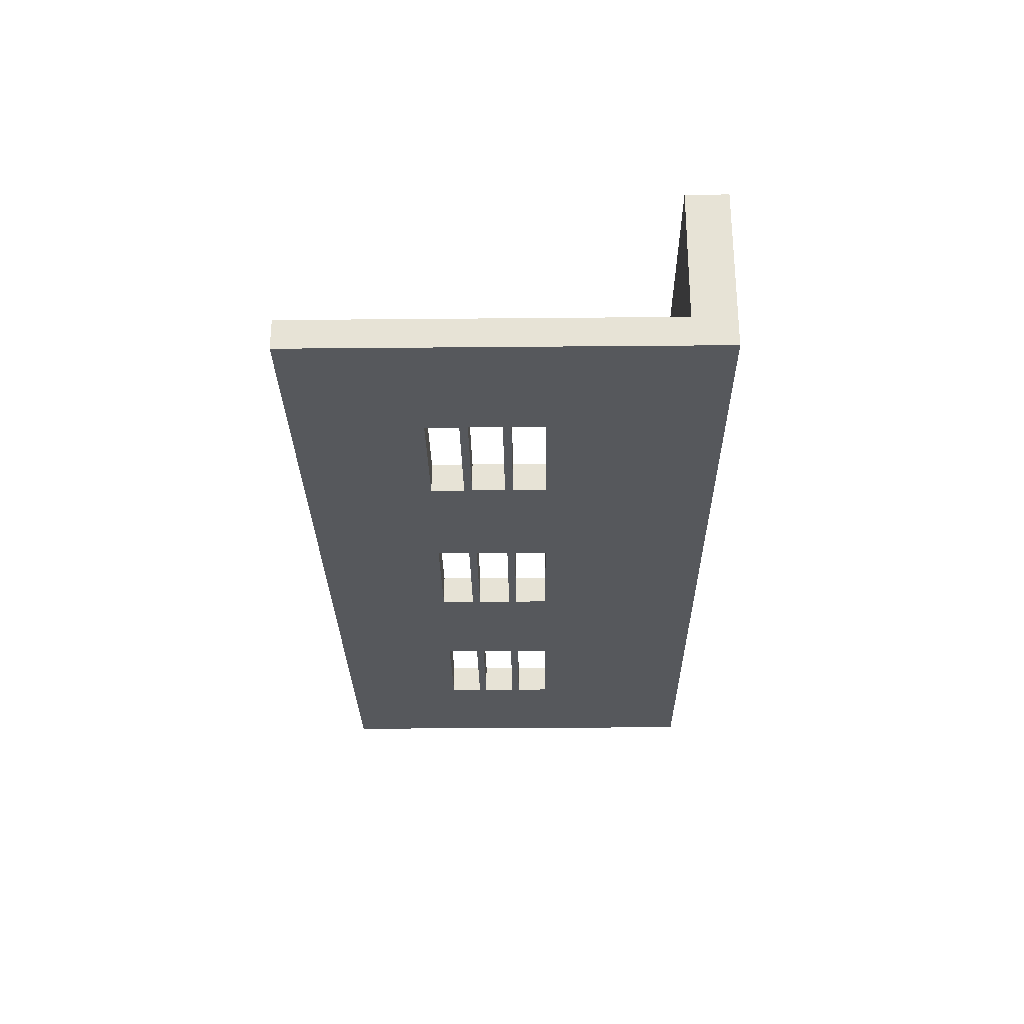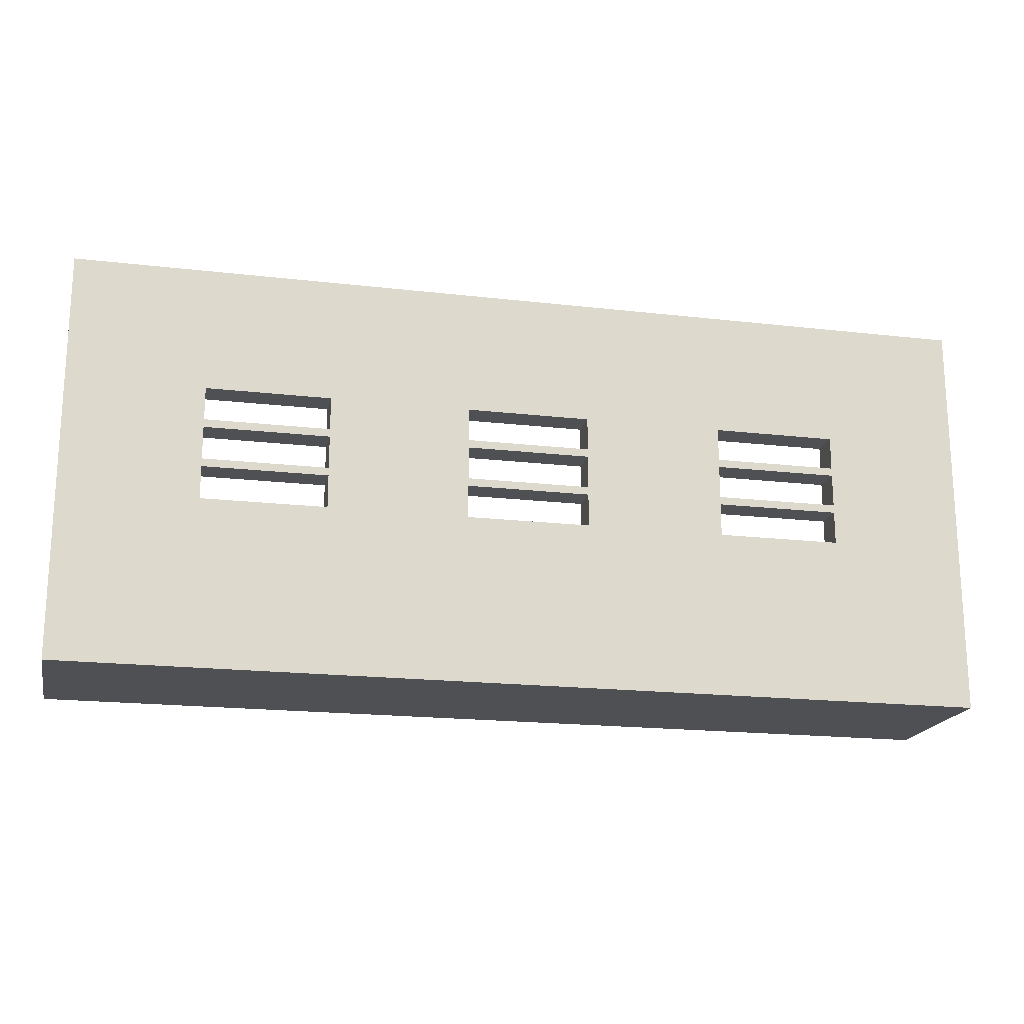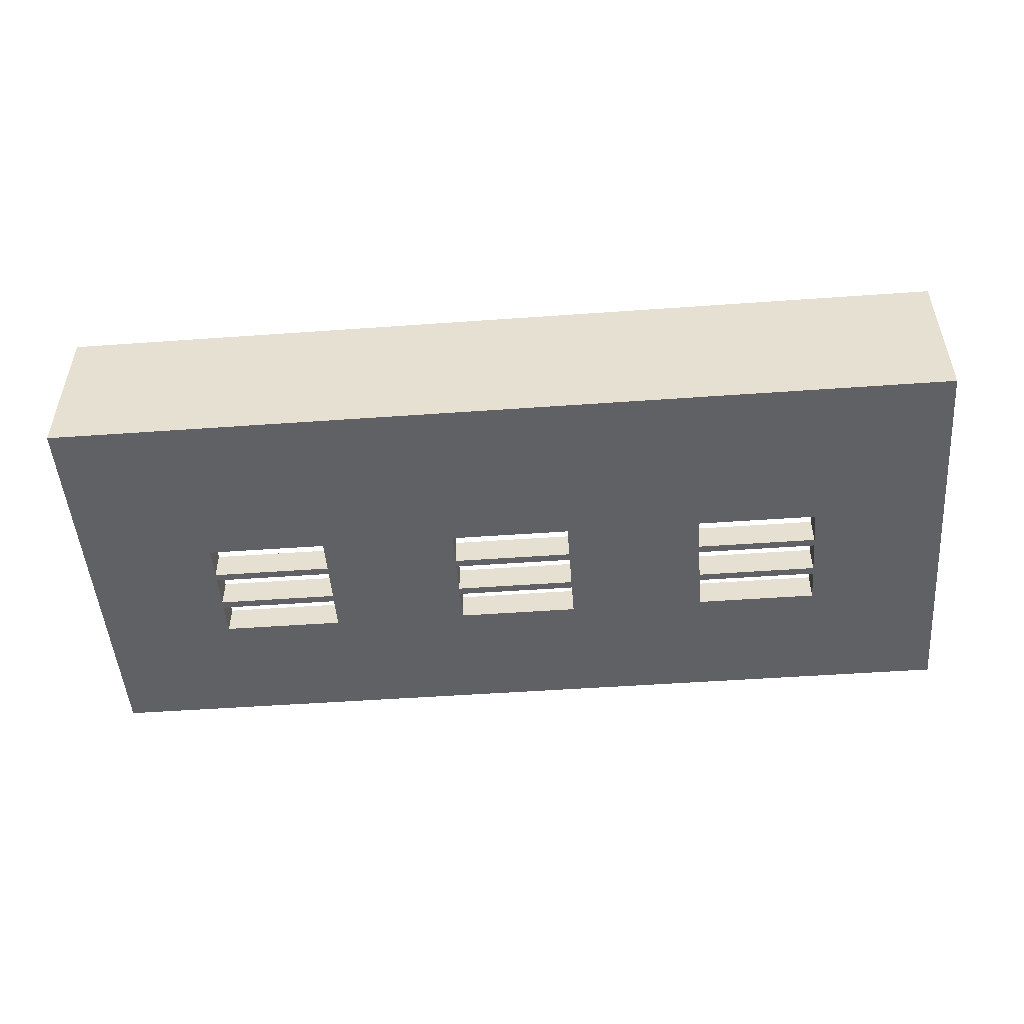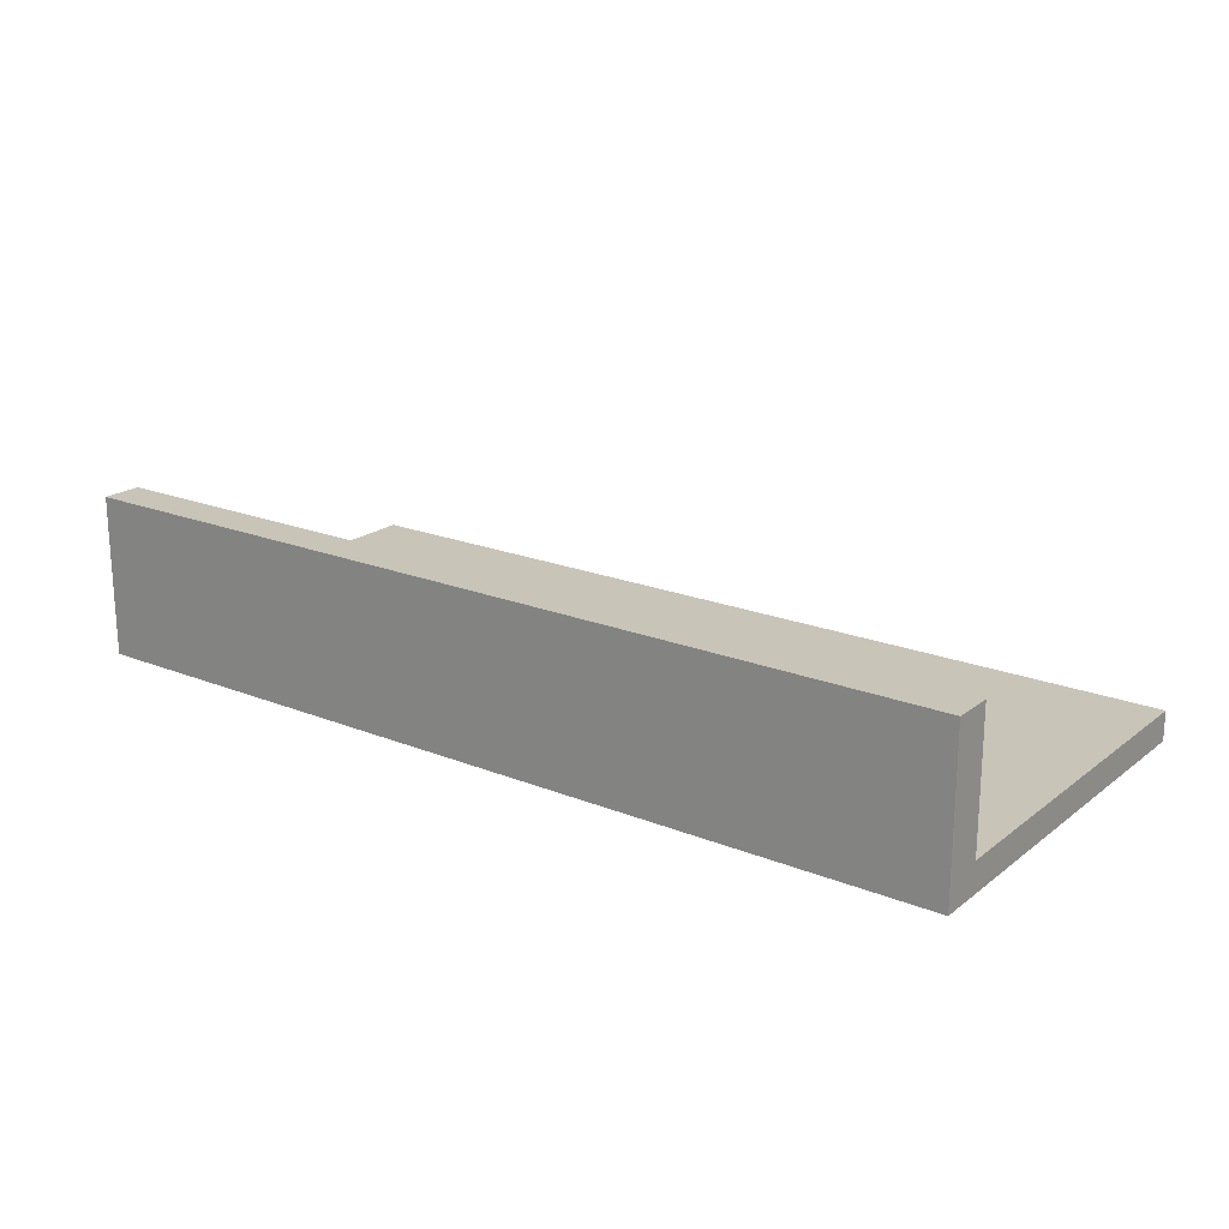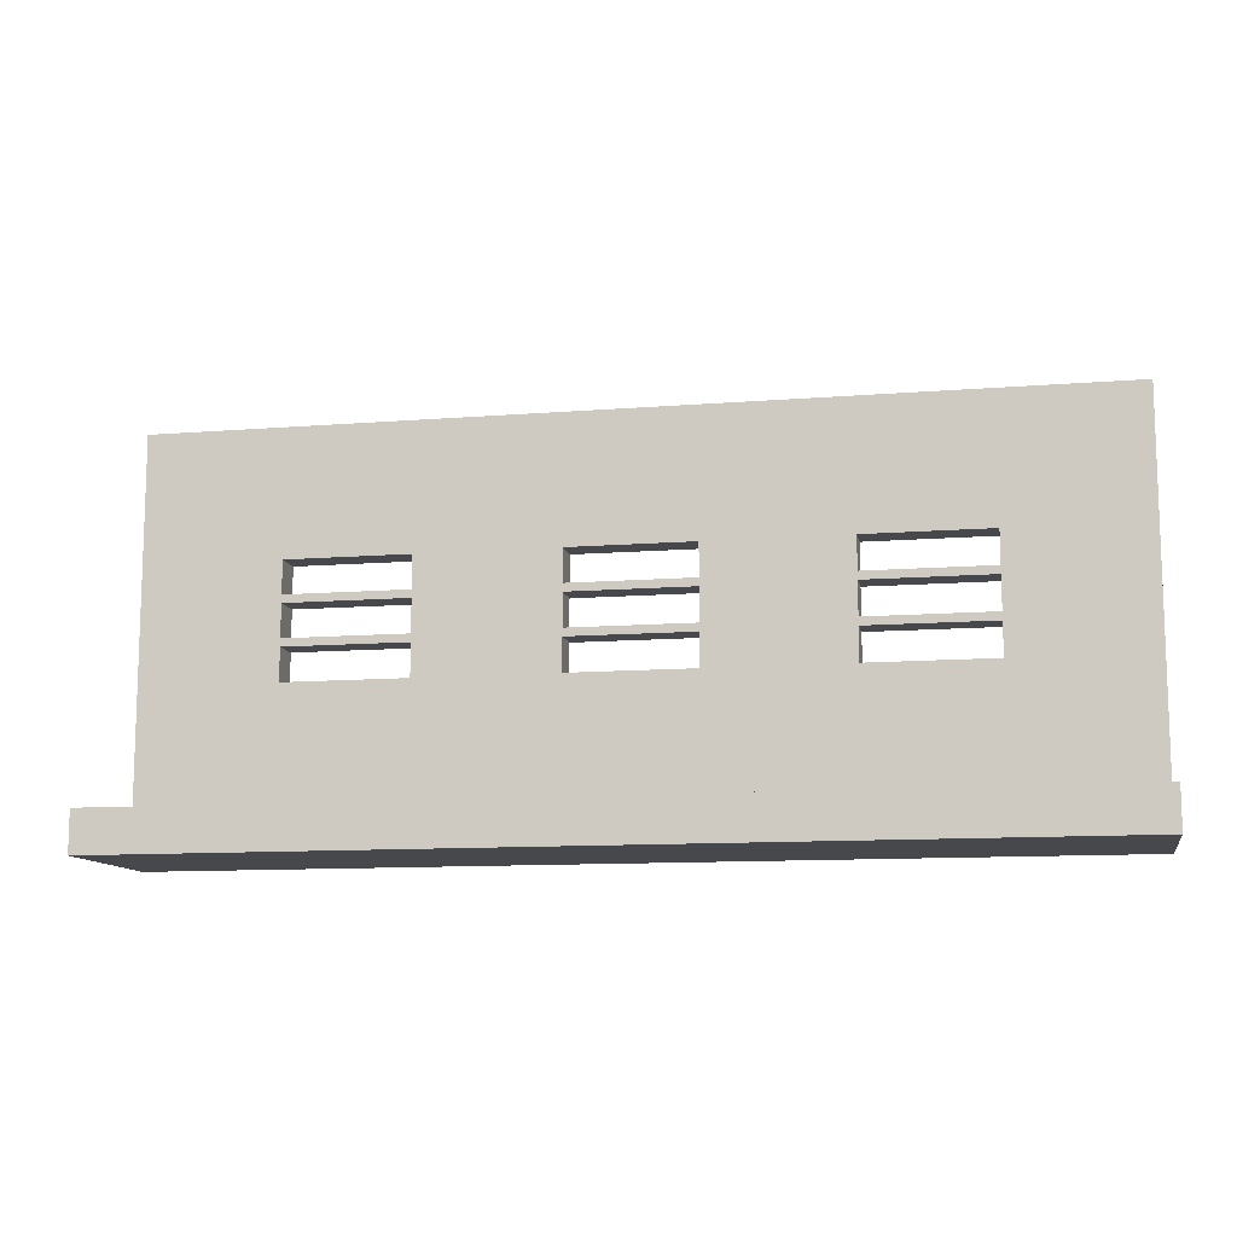
<metadata>
{"format":"obj","ext":"obj","renderer":"f3d","projection":"perspective","resolution":1024,"background":"white","views":[{"elev":-27.8,"azim":-89.2,"up":"+Z"},{"elev":-18.7,"azim":167.5,"up":"+Y"},{"elev":-49.9,"azim":4.5,"up":"+Z"},{"elev":20.1,"azim":36.3,"up":"+Z"},{"elev":-11.3,"azim":11.0,"up":"+Y"}]}
</metadata>
<code>
o Cube
v 30.95 12.37 -1
v 30.95 -15 -1
v 30.95 12.37 1
v 30.95 -15 9.929
v -30.95 12.37 -1
v -30.95 -15 -1
v -30.95 12.37 1
v -30.95 -15 9.929
v 30.95 9.638 -1
v 30.95 6.902 -1
v 30.95 4.166 -1
v 30.95 1.429 -1
v 30.95 -1.307 -1
v 30.95 -4.044 -1
v 30.95 -6.78 -1
v 30.95 -9.517 -1
v 30.95 -12.25 -1
v 30.95 -12.27 -1
v -30.95 -12.27 9.929
v -30.95 -12.25 1
v -30.95 -9.517 1
v -30.95 -6.78 1
v -30.95 -4.044 1
v -30.95 -1.307 1
v -30.95 1.429 1
v -30.95 4.166 1
v -30.95 6.902 1
v -30.95 9.638 1
v 30.95 9.638 1
v 30.95 6.902 1
v 30.95 4.166 1
v 30.95 1.429 1
v 30.95 -1.307 1
v 30.95 -4.044 1
v 30.95 -6.78 1
v 30.95 -9.517 1
v 30.95 -12.25 1
v 30.95 -12.27 9.929
v -30.95 9.638 -1
v -30.95 6.902 -1
v -30.95 4.166 -1
v -30.95 1.429 -1
v -30.95 -1.307 -1
v -30.95 -4.044 -1
v -30.95 -6.78 -1
v -30.95 -9.517 -1
v -30.95 -12.25 -1
v -30.95 -12.27 -1
v 22.15 -15 -1
v 13.31 -15 -1
v 4.47 -15 -1
v -4.372 -15 -1
v -13.21 -15 -1
v -22.06 -15 -1
v 22.15 12.37 1
v 13.31 12.37 1
v 4.47 12.37 1
v -4.372 12.37 1
v -13.21 12.37 1
v -22.06 12.37 1
v -22.06 -15 9.929
v -13.21 -15 9.929
v -4.372 -15 9.929
v 4.47 -15 9.929
v 13.31 -15 9.929
v 22.15 -15 9.929
v -22.06 12.37 -1
v -13.21 12.37 -1
v -4.372 12.37 -1
v 4.47 12.37 -1
v 13.31 12.37 -1
v 22.15 12.37 -1
v -22.06 -12.27 -1
v -13.21 -12.27 -1
v -4.372 -12.27 -1
v 4.47 -12.27 -1
v 13.31 -12.27 -1
v 22.15 -12.27 -1
v -22.06 -12.25 -1
v -13.21 -12.25 -1
v -4.372 -12.25 -1
v 4.47 -12.25 -1
v 13.31 -12.25 -1
v 22.15 -12.25 -1
v -22.06 -9.517 -1
v -13.21 -9.517 -1
v -4.372 -9.517 -1
v 4.47 -9.517 -1
v 13.31 -9.517 -1
v 22.15 -9.517 -1
v -22.06 -6.78 -1
v -13.21 -6.78 -1
v -4.372 -6.78 -1
v 4.47 -6.78 -1
v 13.31 -6.78 -1
v 22.15 -6.78 -1
v -22.06 6.902 -1
v -13.21 6.902 -1
v -4.372 6.902 -1
v 4.47 6.902 -1
v 13.31 6.902 -1
v 22.15 6.902 -1
v -22.06 9.638 -1
v -13.21 9.638 -1
v -4.372 9.638 -1
v 4.47 9.638 -1
v 13.31 9.638 -1
v 22.15 9.638 -1
v 22.15 -12.27 9.929
v 13.31 -12.27 9.929
v 4.47 -12.27 9.929
v -4.372 -12.27 9.929
v -13.21 -12.27 9.929
v -22.06 -12.27 9.929
v 22.15 -12.25 1
v 13.31 -12.25 1
v 4.47 -12.25 1
v -4.372 -12.25 1
v -13.21 -12.25 1
v -22.06 -12.25 1
v 22.15 -9.517 1
v 13.31 -9.517 1
v 4.47 -9.517 1
v -4.372 -9.517 1
v -13.21 -9.517 1
v -22.06 -9.517 1
v 22.15 -6.78 1
v 13.31 -6.78 1
v 4.47 -6.78 1
v -4.372 -6.78 1
v -13.21 -6.78 1
v -22.06 -6.78 1
v 22.15 6.902 1
v 13.31 6.902 1
v 4.47 6.902 1
v -4.372 6.902 1
v -13.21 6.902 1
v -22.06 6.902 1
v 22.15 9.638 1
v 13.31 9.638 1
v 4.47 9.638 1
v -4.372 9.638 1
v -13.21 9.638 1
v -22.06 9.638 1
v -22.33 -4.311 -1
v -21.78 -3.777 -1
v -13.49 -3.777 -1
v -12.94 -4.311 -1
v -4.648 -4.311 -1
v -4.096 -3.777 -1
v 4.194 -3.777 -1
v 4.747 -4.311 -1
v 13.04 -4.311 -1
v 13.59 -3.777 -1
v 21.88 -3.777 -1
v 22.43 -4.311 -1
v -21.78 -1.574 -1
v -22.33 -1.307 -1
v -21.78 -1.04 -1
v -13.49 -1.574 -1
v -13.49 -1.04 -1
v -12.94 -1.307 -1
v -4.096 -1.574 -1
v -4.648 -1.307 -1
v -4.096 -1.04 -1
v 4.194 -1.574 -1
v 4.194 -1.04 -1
v 4.747 -1.307 -1
v 13.59 -1.574 -1
v 13.04 -1.307 -1
v 13.59 -1.04 -1
v 21.88 -1.574 -1
v 21.88 -1.04 -1
v 22.43 -1.307 -1
v -21.78 1.162 -1
v -22.33 1.429 -1
v -21.78 1.696 -1
v -13.49 1.162 -1
v -13.49 1.696 -1
v -12.94 1.429 -1
v -4.096 1.162 -1
v -4.648 1.429 -1
v -4.096 1.696 -1
v 4.194 1.162 -1
v 4.194 1.696 -1
v 4.747 1.429 -1
v 13.59 1.162 -1
v 13.04 1.429 -1
v 13.59 1.696 -1
v 21.88 1.162 -1
v 21.88 1.696 -1
v 22.43 1.429 -1
v -21.78 3.899 -1
v -22.33 4.433 -1
v -13.49 3.899 -1
v -12.94 4.433 -1
v -4.096 3.899 -1
v -4.648 4.433 -1
v 4.194 3.899 -1
v 4.747 4.433 -1
v 13.59 3.899 -1
v 13.04 4.433 -1
v 21.88 3.899 -1
v 22.43 4.433 -1
v 22.43 -4.311 1
v 21.88 -3.777 1
v 13.59 -3.777 1
v 13.04 -4.311 1
v 4.747 -4.311 1
v 4.194 -3.777 1
v -4.096 -3.777 1
v -4.648 -4.311 1
v -12.94 -4.311 1
v -13.49 -3.777 1
v -21.78 -3.777 1
v -22.33 -4.311 1
v 21.88 -1.574 1
v 22.43 -1.307 1
v 21.88 -1.04 1
v 13.59 -1.574 1
v 13.59 -1.04 1
v 13.04 -1.307 1
v 4.194 -1.574 1
v 4.747 -1.307 1
v 4.194 -1.04 1
v -4.096 -1.574 1
v -4.096 -1.04 1
v -4.648 -1.307 1
v -13.49 -1.574 1
v -12.94 -1.307 1
v -13.49 -1.04 1
v -21.78 -1.574 1
v -21.78 -1.04 1
v -22.33 -1.307 1
v 21.88 1.162 1
v 22.43 1.429 1
v 21.88 1.696 1
v 13.59 1.162 1
v 13.59 1.696 1
v 13.04 1.429 1
v 4.194 1.162 1
v 4.747 1.429 1
v 4.194 1.696 1
v -4.096 1.162 1
v -4.096 1.696 1
v -4.648 1.429 1
v -13.49 1.162 1
v -12.94 1.429 1
v -13.49 1.696 1
v -21.78 1.162 1
v -21.78 1.696 1
v -22.33 1.429 1
v 21.88 3.899 1
v 22.43 4.433 1
v 13.59 3.899 1
v 13.04 4.433 1
v 4.194 3.899 1
v 4.747 4.433 1
v -4.096 3.899 1
v -4.648 4.433 1
v -13.49 3.899 1
v -12.94 4.433 1
v -21.78 3.899 1
v -22.33 4.433 1
v -21.78 -3.777 0
v -13.49 -3.777 0
v -4.096 -3.777 0
v 4.194 -3.777 0
v 13.59 -3.777 0
v 21.88 -3.777 0
v -21.78 -1.574 0
v -21.78 -1.04 0
v -13.49 -1.574 0
v -13.49 -1.04 0
v -4.096 -1.574 0
v -4.096 -1.04 0
v 4.194 -1.574 0
v 4.194 -1.04 0
v 13.59 -1.574 0
v 13.59 -1.04 0
v 21.88 -1.574 0
v 21.88 -1.04 0
v -21.78 1.162 0
v -21.78 1.696 0
v -13.49 1.162 0
v -13.49 1.696 0
v -4.096 1.162 0
v -4.096 1.696 0
v 4.194 1.162 0
v 4.194 1.696 0
v 13.59 1.162 0
v 13.59 1.696 0
v 21.88 1.162 0
v 21.88 1.696 0
v -21.78 3.899 0
v -13.49 3.899 0
v -4.096 3.899 0
v 4.194 3.899 0
v 13.59 3.899 0
v 21.88 3.899 0
v 21.88 -3.777 0
v 13.59 -3.777 0
v 4.194 -3.777 0
v -4.096 -3.777 0
v -13.49 -3.777 0
v -21.78 -3.777 0
v 21.88 -1.574 0
v 21.88 -1.04 0
v 13.59 -1.574 0
v 13.59 -1.04 0
v 4.194 -1.574 0
v 4.194 -1.04 0
v -4.096 -1.574 0
v -4.096 -1.04 0
v -13.49 -1.574 0
v -13.49 -1.04 0
v -21.78 -1.574 0
v -21.78 -1.04 0
v 21.88 1.162 0
v 21.88 1.696 0
v 13.59 1.162 0
v 13.59 1.696 0
v 4.194 1.162 0
v 4.194 1.696 0
v -4.096 1.162 0
v -4.096 1.696 0
v -13.49 1.162 0
v -13.49 1.696 0
v -21.78 1.162 0
v -21.78 1.696 0
v 21.88 3.899 0
v 13.59 3.899 0
v 4.194 3.899 0
v -4.096 3.899 0
v -13.49 3.899 0
v -21.78 3.899 0
f 67 5 7 60
f 144 60 7 28
f 28 7 5 39
f 49 2 4 66
f 9 1 3 29
f 108 72 1 9
f 49 78 18 2
f 78 84 17 18
f 84 90 16 17
f 90 96 15 16
f 102 108 9 10
f 2 18 38 4
f 18 17 37 38
f 17 16 36 37
f 16 15 35 36
f 15 14 34 35
f 14 13 33 34
f 13 12 32 33
f 12 11 31 32
f 11 10 30 31
f 10 9 29 30
f 8 19 48 6
f 19 20 47 48
f 20 21 46 47
f 21 22 45 46
f 22 23 44 45
f 23 24 43 44
f 24 25 42 43
f 25 26 41 42
f 26 27 40 41
f 27 28 39 40
f 61 114 19 8
f 114 120 20 19
f 120 126 21 20
f 126 132 22 21
f 138 144 28 27
f 30 29 139 133
f 133 139 140 134
f 134 140 141 135
f 135 141 142 136
f 136 142 143 137
f 137 143 144 138
f 36 35 127 121
f 121 127 128 122
f 122 128 129 123
f 123 129 130 124
f 124 130 131 125
f 125 131 132 126
f 37 36 121 115
f 115 121 122 116
f 116 122 123 117
f 117 123 124 118
f 118 124 125 119
f 119 125 126 120
f 38 37 115 109
f 109 115 116 110
f 110 116 117 111
f 111 117 118 112
f 112 118 119 113
f 113 119 120 114
f 4 38 109 66
f 66 109 110 65
f 65 110 111 64
f 64 111 112 63
f 63 112 113 62
f 62 113 114 61
f 40 39 103 97
f 97 103 104 98
f 98 104 105 99
f 99 105 106 100
f 100 106 107 101
f 101 107 108 102
f 46 45 91 85
f 85 91 92 86
f 86 92 93 87
f 87 93 94 88
f 88 94 95 89
f 89 95 96 90
f 47 46 85 79
f 79 85 86 80
f 80 86 87 81
f 81 87 88 82
f 82 88 89 83
f 83 89 90 84
f 48 47 79 73
f 73 79 80 74
f 74 80 81 75
f 75 81 82 76
f 76 82 83 77
f 77 83 84 78
f 6 48 73 54
f 54 73 74 53
f 53 74 75 52
f 52 75 76 51
f 51 76 77 50
f 50 77 78 49
f 39 5 67 103
f 103 67 68 104
f 104 68 69 105
f 105 69 70 106
f 106 70 71 107
f 107 71 72 108
f 6 54 61 8
f 54 53 62 61
f 53 52 63 62
f 52 51 64 63
f 51 50 65 64
f 50 49 66 65
f 29 3 55 139
f 139 55 56 140
f 140 56 57 141
f 141 57 58 142
f 142 58 59 143
f 143 59 60 144
f 1 72 55 3
f 72 71 56 55
f 71 70 57 56
f 70 69 58 57
f 69 68 59 58
f 68 67 60 59
f 157 158 159
f 160 161 162
f 163 164 165
f 166 167 168
f 169 170 171
f 172 173 174
f 175 176 177
f 178 179 180
f 181 182 183
f 184 185 186
f 187 188 189
f 190 191 192
f 217 218 219
f 220 221 222
f 223 224 225
f 226 227 228
f 229 230 231
f 232 233 234
f 235 236 237
f 238 239 240
f 241 242 243
f 244 245 246
f 247 248 249
f 250 251 252
f 146 147 148 145
f 150 151 152 149
f 154 155 156 153
f 159 161 160 157
f 165 167 166 163
f 171 173 172 169
f 177 179 178 175
f 183 185 184 181
f 189 191 190 187
f 194 196 195 193
f 198 200 199 197
f 202 204 203 201
f 206 207 208 205
f 210 211 212 209
f 214 215 216 213
f 219 221 220 217
f 225 227 226 223
f 231 233 232 229
f 237 239 238 235
f 243 245 244 241
f 249 251 250 247
f 254 256 255 253
f 258 260 259 257
f 262 264 263 261
f 253 237 236 254
f 256 240 239 255
f 257 243 242 258
f 260 246 245 259
f 261 249 248 262
f 264 252 251 263
f 235 219 218 236
f 240 222 221 238
f 241 225 224 242
f 246 228 227 244
f 247 231 230 248
f 252 234 233 250
f 217 206 205 218
f 222 208 207 220
f 223 210 209 224
f 228 212 211 226
f 229 214 213 230
f 234 216 215 232
f 193 177 176 194
f 196 180 179 195
f 197 183 182 198
f 200 186 185 199
f 201 189 188 202
f 204 192 191 203
f 175 159 158 176
f 180 162 161 178
f 181 165 164 182
f 186 168 167 184
f 187 171 170 188
f 192 174 173 190
f 157 146 145 158
f 162 148 147 160
f 163 150 149 164
f 168 152 151 166
f 169 154 153 170
f 174 156 155 172
f 45 44 145 91
f 44 43 158 145
f 91 145 148 92
f 92 148 149 93
f 148 162 164 149
f 93 149 152 94
f 94 152 153 95
f 152 168 170 153
f 95 153 156 96
f 156 174 13 14
f 96 156 14 15
f 43 42 176 158
f 162 180 182 164
f 168 186 188 170
f 174 192 12 13
f 42 41 194 176
f 180 196 198 182
f 186 200 202 188
f 192 204 11 12
f 41 40 97 194
f 194 97 98 196
f 196 98 99 198
f 198 99 100 200
f 200 100 101 202
f 202 101 102 204
f 204 102 10 11
f 35 34 205 127
f 34 33 218 205
f 127 205 208 128
f 128 208 209 129
f 208 222 224 209
f 129 209 212 130
f 130 212 213 131
f 212 228 230 213
f 131 213 216 132
f 216 234 24 23
f 132 216 23 22
f 33 32 236 218
f 222 240 242 224
f 228 246 248 230
f 234 252 25 24
f 32 31 254 236
f 240 256 258 242
f 246 260 262 248
f 252 264 26 25
f 31 30 133 254
f 254 133 134 256
f 256 134 135 258
f 258 135 136 260
f 260 136 137 262
f 262 137 138 264
f 264 138 27 26
f 147 146 265 266
f 151 150 267 268
f 155 154 269 270
f 161 159 272 274
f 157 160 273 271
f 167 165 276 278
f 163 166 277 275
f 173 171 280 282
f 169 172 281 279
f 179 177 284 286
f 175 178 285 283
f 185 183 288 290
f 181 184 289 287
f 191 189 292 294
f 187 190 293 291
f 193 195 296 295
f 197 199 298 297
f 201 203 300 299
f 207 206 301 302
f 211 210 303 304
f 215 214 305 306
f 221 219 308 310
f 217 220 309 307
f 227 225 312 314
f 223 226 313 311
f 233 231 316 318
f 229 232 317 315
f 239 237 320 322
f 235 238 321 319
f 245 243 324 326
f 241 244 325 323
f 251 249 328 330
f 247 250 329 327
f 253 255 332 331
f 257 259 334 333
f 261 263 336 335
f 237 253 331 320
f 255 239 322 332
f 243 257 333 324
f 259 245 326 334
f 249 261 335 328
f 263 251 330 336
f 219 235 319 308
f 238 221 310 321
f 225 241 323 312
f 244 227 314 325
f 231 247 327 316
f 250 233 318 329
f 206 217 307 301
f 220 207 302 309
f 210 223 311 303
f 226 211 304 313
f 214 229 315 305
f 232 215 306 317
f 177 193 295 284
f 195 179 286 296
f 183 197 297 288
f 199 185 290 298
f 189 201 299 292
f 203 191 294 300
f 159 175 283 272
f 178 161 274 285
f 165 181 287 276
f 184 167 278 289
f 171 187 291 280
f 190 173 282 293
f 146 157 271 265
f 160 147 266 273
f 150 163 275 267
f 166 151 268 277
f 154 169 279 269
f 172 155 270 281

</code>
